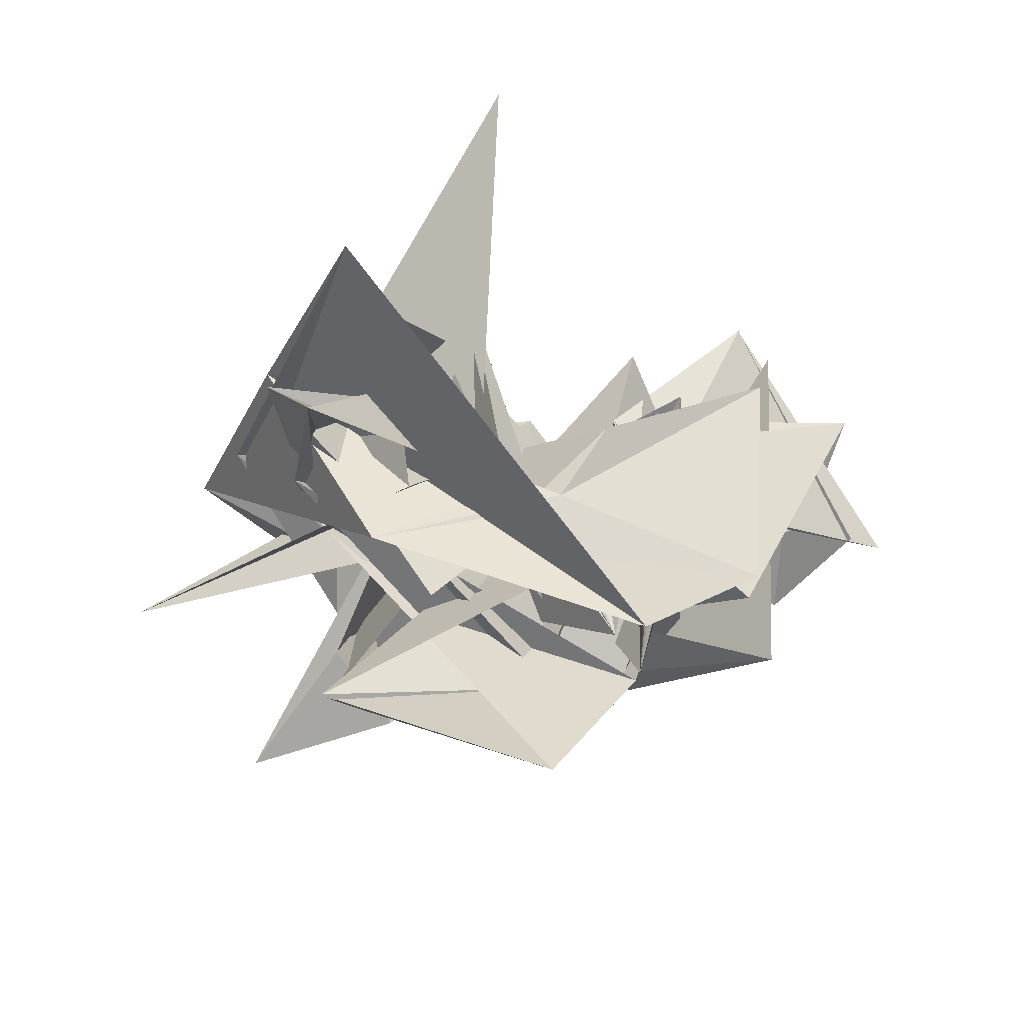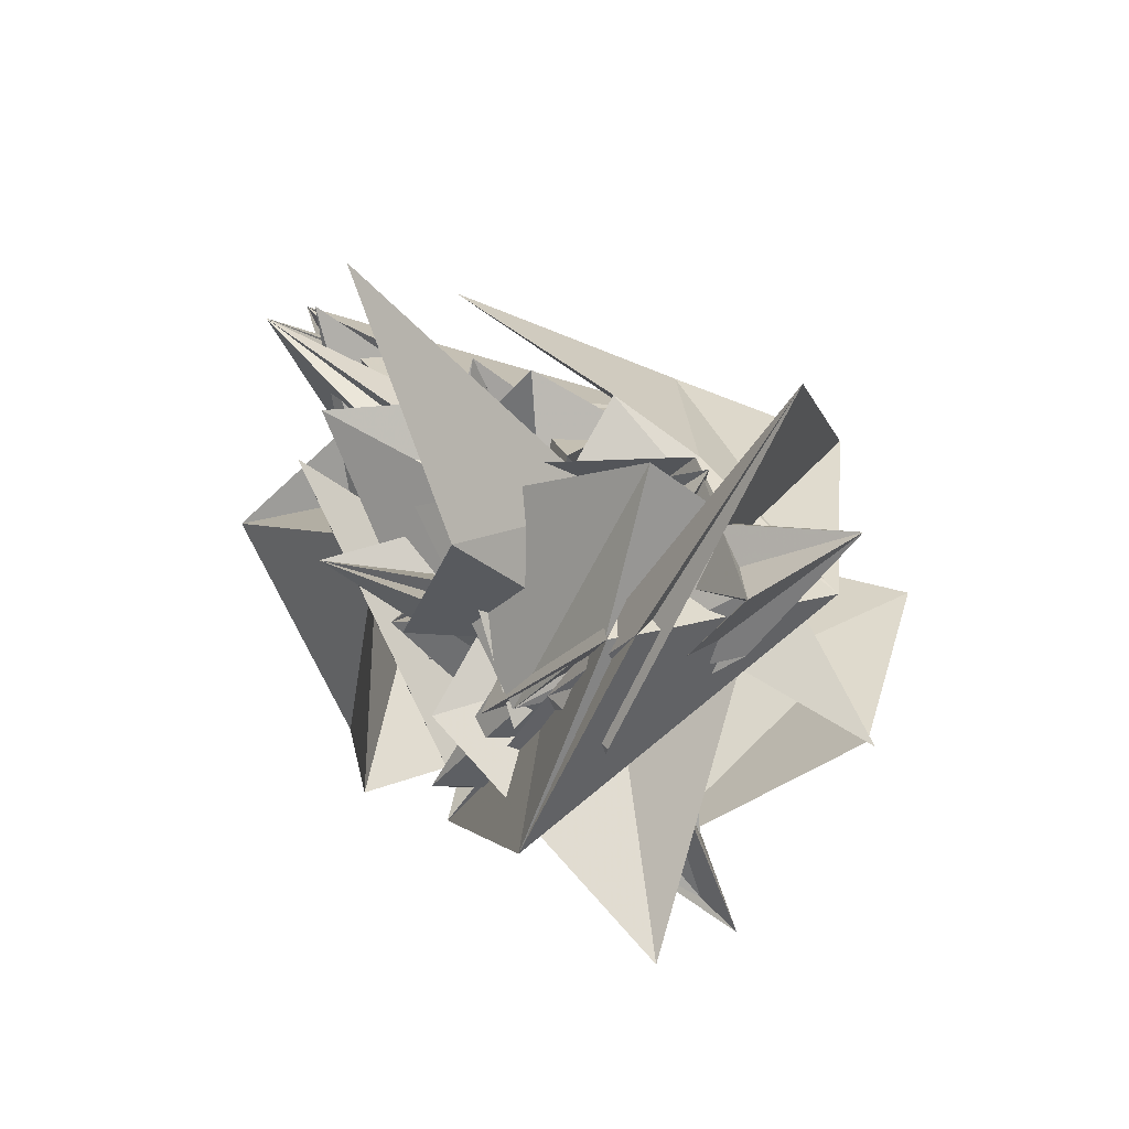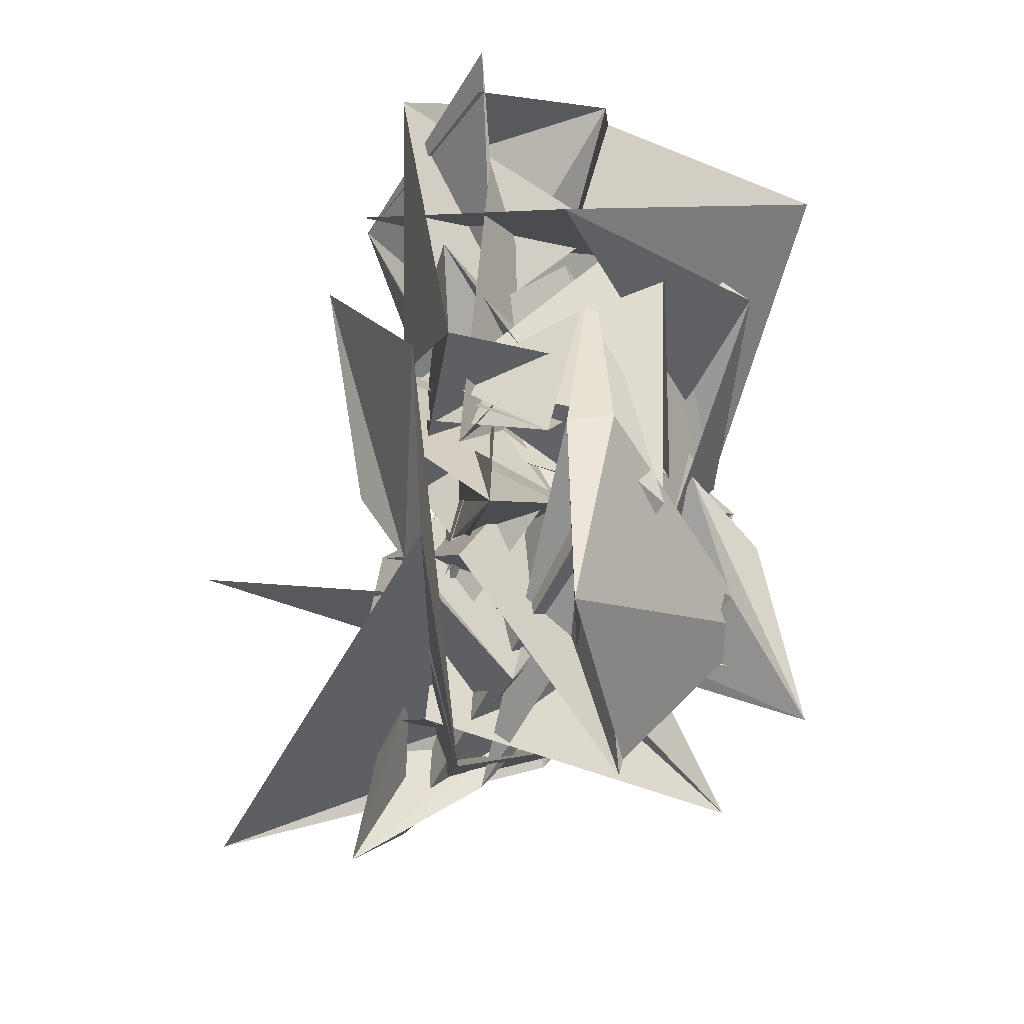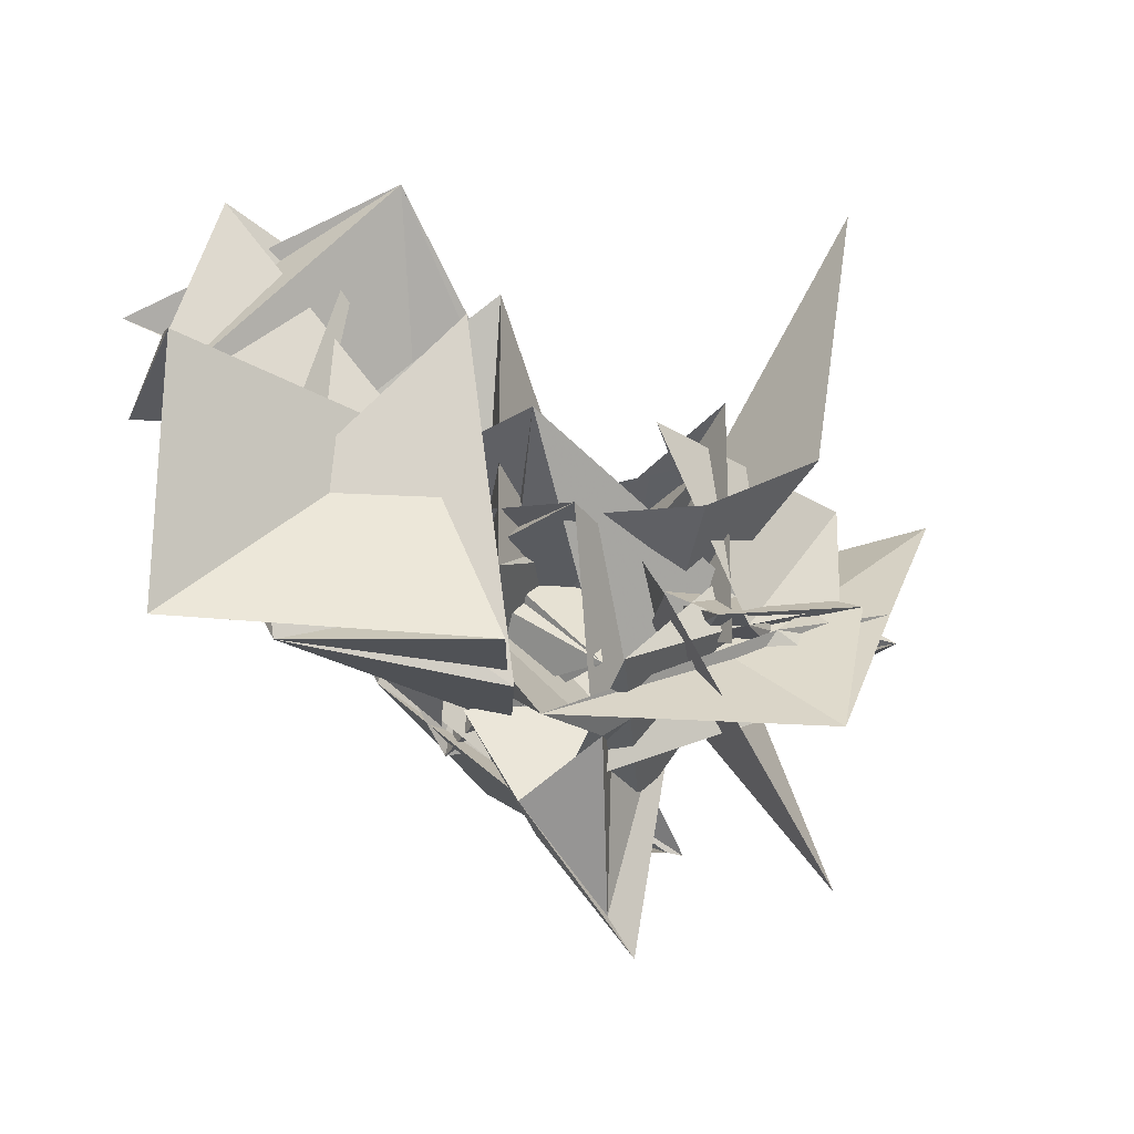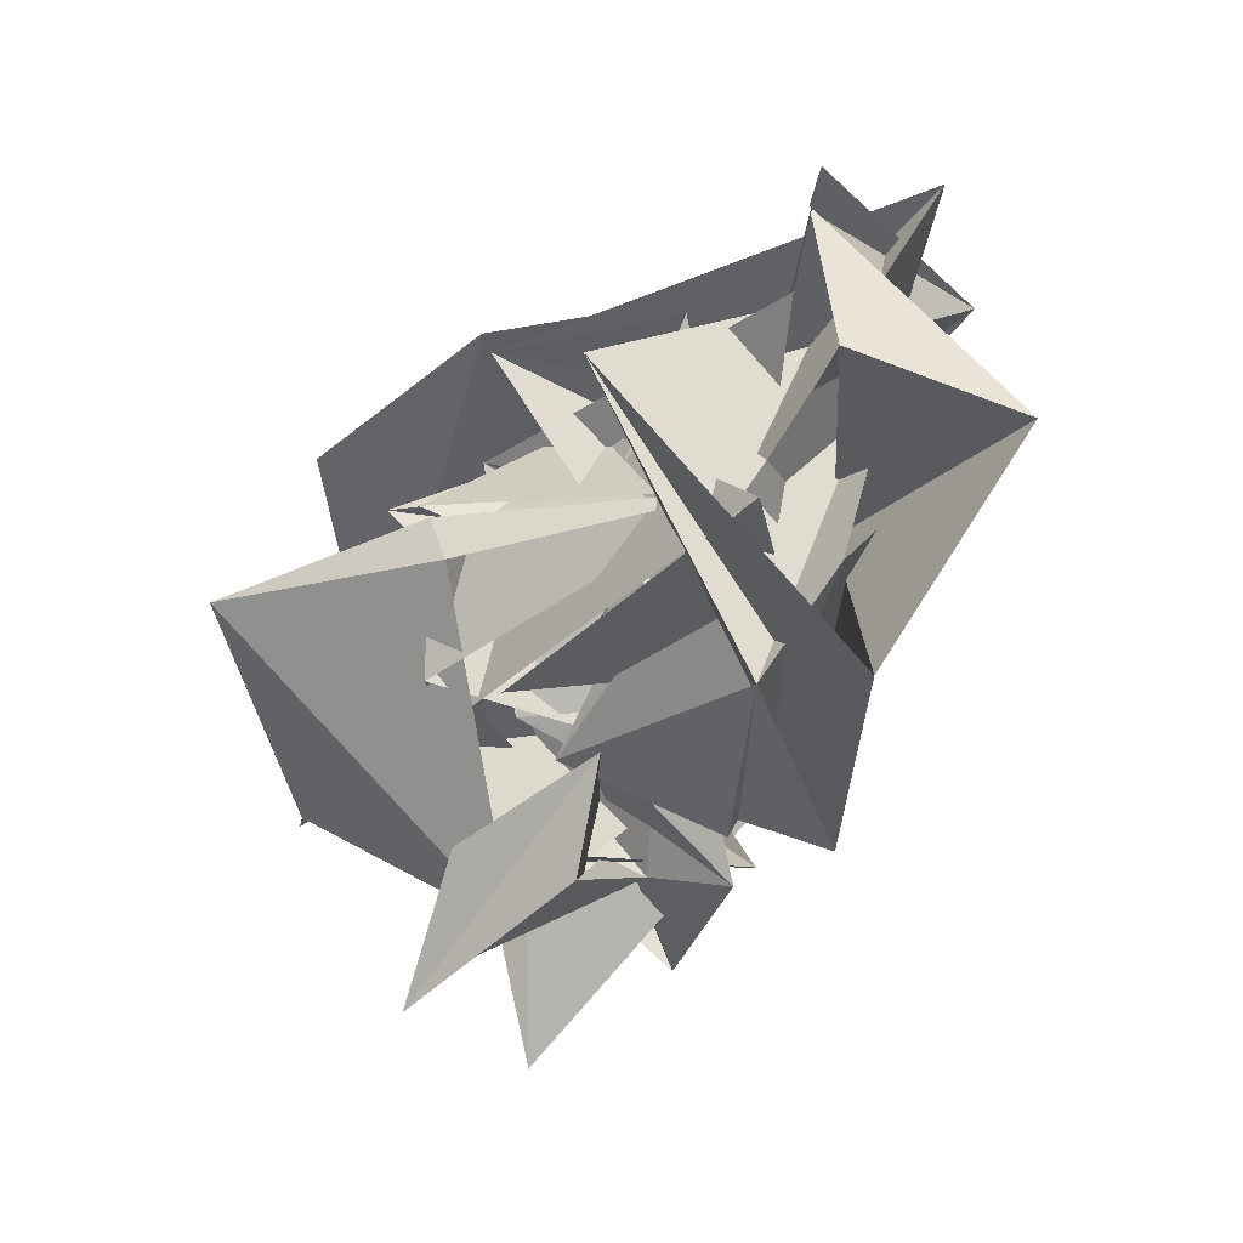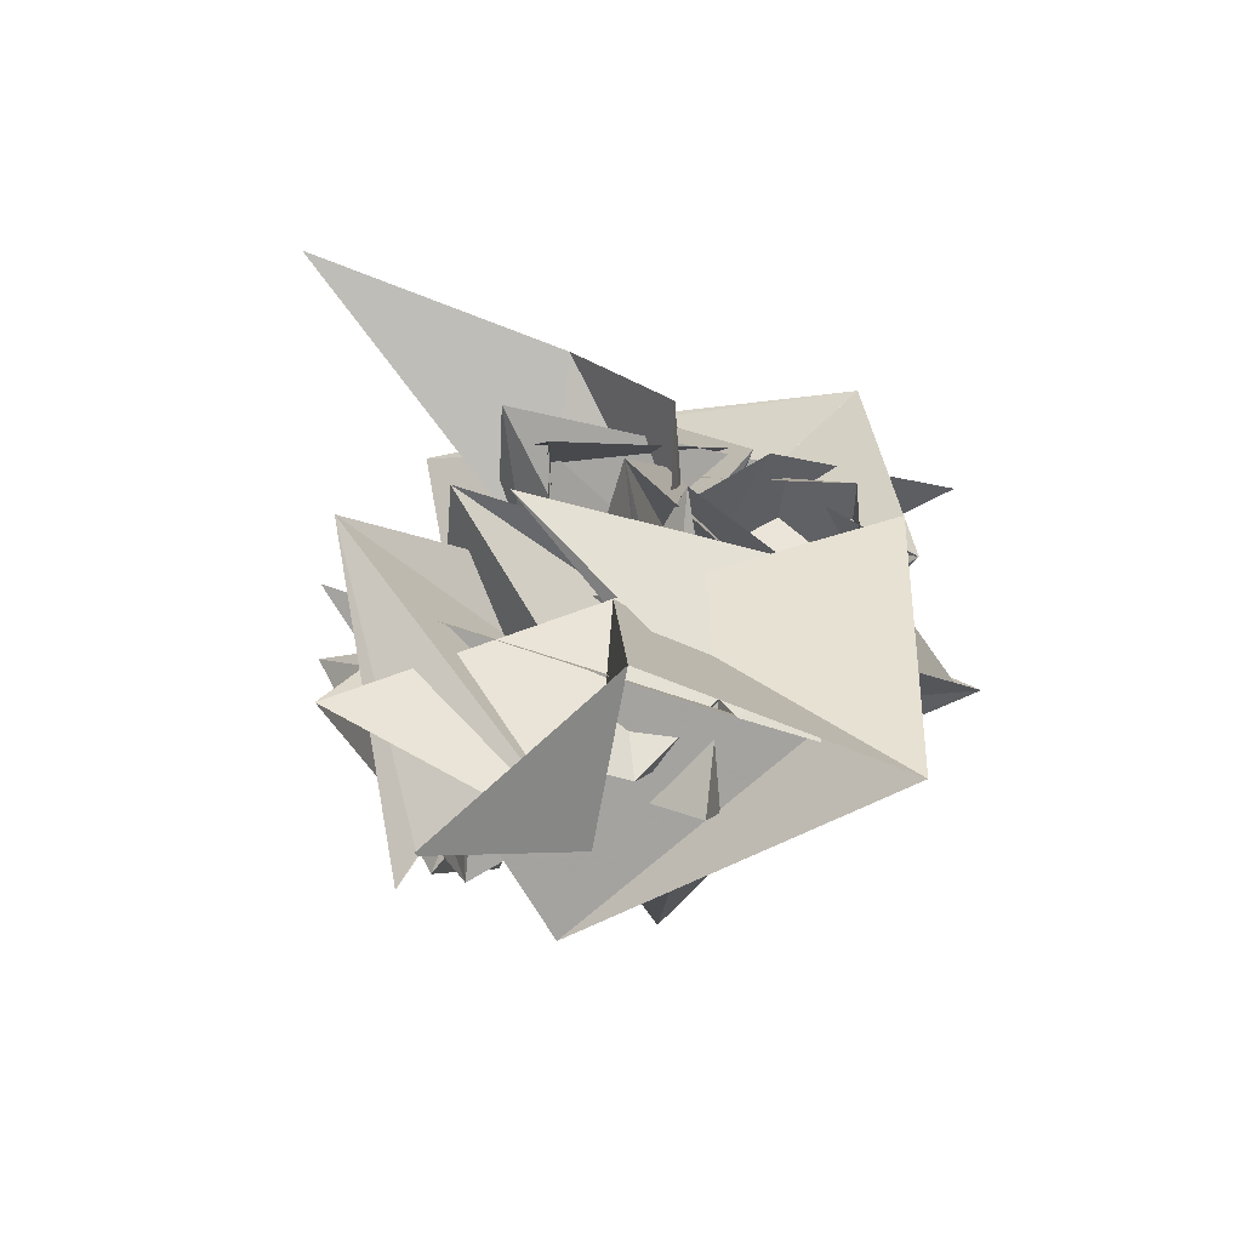
<metadata>
{"format":"obj","ext":"obj","renderer":"f3d","projection":"perspective","resolution":1024,"background":"white","views":[{"elev":-57.7,"azim":-81.9,"up":"+Y"},{"elev":-32.5,"azim":-91.3,"up":"+Z"},{"elev":-64.8,"azim":32.5,"up":"+Y"},{"elev":51.0,"azim":139.8,"up":"+Y"},{"elev":11.9,"azim":95.6,"up":"+Z"},{"elev":48.1,"azim":50.1,"up":"+Y"}]}
</metadata>
<code>
v  1.095  6.902  0.05384
v  1.591  6.363  -0.02883
v  1.997  6.845  -0.4602
v  1.676  7.089  -0.114
v  1.518  6.721  0.2031
v  1.569  6.742  0.27
v  1.456  6.695  0.05887
v  1.296  6.615  -0.5221
v  0.9695  6.687  -0.8201
v  0.6616  6.59  -0.8197
v  0.2775  6.777  -0.484
v  1.677  6.788  -0.3463
v  1.786  6.658  -0.526
v  1.513  6.778  -0.8761
v  1.329  6.762  -0.3737
v  1.729  6.779  0.003967
v  1.06  6.998  -0.00774
v  1.126  6.554  -0.4905
v  1.165  6.137  -0.2789
v  1.289  6.208  -0.5852
v  1.046  6.268  -0.7959
v  0.8508  6.293  -0.6028
v  1.138  6.922  -0.3074
v  1.485  6.595  -0.8638
v  1.411  6.292  -0.7559
v  1.592  6.661  -0.1994
v  1.322  6.939  0.227
v  1.047  6.619  -0.325
v  1.177  6.311  -0.3155
v  1.565  6.592  -0.2808
v  1.164  6.868  -0.5358
v  0.8746  6.362  -0.9277
v  0.5893  6.279  -0.7139
v  1.483  6.21  -0.6213
v  1.428  6.351  -0.5378
v  1.49  6.564  -0.1984
v  1.023  6.869  -0.2674
v  1.056  6.513  -0.2048
v  1.274  6.168  -0.06948
v  1.508  6.491  -0.4788
v  1.176  6.72  -0.6722
v  0.9512  6.305  -0.7742
v  1.274  6.144  -0.9886
v  1.305  6.634  -0.9694
v  1.727  6.656  -0.2376
v  1.398  6.719  -0.5803
v  0.9757  6.566  -0.1663
v  1.043  6.395  -0.5464
v  1.35  6.648  -0.6523
v  1.302  6.507  0.005521
v  0.9577  6.376  -0.4164
v  1.048  6.125  -0.7159
v  1.473  6.098  -1.125
v  1.468  6.029  -1.201
v  1.468  6.12  -0.9001
v  1.416  6.107  -0.6945
v  1.163  6.328  -0.2075
v  1.357  6.051  -0.325
v  1.126  6.604  -0.289
v  0.9692  6.297  -0.5701
v  1.394  6.222  -0.6856
v  1.263  6.477  -0.8608
v  1.386  6.475  -0.3945
v  1.362  6.447  -0.9755
v  1.536  6.342  -0.9317
v  1.498  6.38  -0.7168
v  1.457  6.223  -1.046
v  1.478  6.116  -0.3943
v  1.525  6.627  -0.2586
v  0.9405  6.448  -0.2194
v  1.19  5.966  -0.3629
v  1.233  6.379  -0.3156
v  1.26  6.182  -0.5029
v  1.389  6.326  -0.7004
v  1.492  6.606  -0.9489
v  0.9144  6.413  -0.9859
v  0.8355  6.306  -1.14
v  1.147  5.792  -0.9458
v  1.294  5.666  -0.515
v  1.396  6.077  -0.3377
v  1.469  6.076  -0.6076
v  1.361  6.393  -0.7257
v  0.8012  6.542  -0.6513
v  0.7134  6.107  -0.7294
v  1.094  6.35  -0.4534
v  1.003  6.463  -1.266
v  0.6237  6.263  -1.027
v  0.2246  5.997  -0.7718
v  1.123  5.782  -0.9703
v  1.347  6.019  -0.5205
v  1.023  6.298  -0.9932
v  0.7697  6.057  -0.9806
v  1.168  6.192  -0.6797
v  0.6635  6.122  -0.647
v  0.9949  6.193  -0.5308
v  1.048  6.538  -0.9502
v  0.6827  6.312  -1.002
v  0.8185  5.876  -0.8165
v  1.073  5.818  -0.2912
v  1.052  6.023  -0.4567
v  1.155  6.397  -0.5375
v  0.551  6.072  -0.9973
v  0.4987  5.871  -0.8887
v  0.985  6.477  -0.9746
v  0.7194  6.312  -0.9732
v  0.9295  6.327  -0.5767
v  1.056  6.192  -0.7289
v  1.013  5.935  -0.7287
v  0.9204  6.117  -0.4411
v  1.202  6.141  -0.04498
v  1.039  6.475  -0.9867
v  0.7225  6.625  -0.6073
v  0.7023  6.143  -0.5926
v  0.7633  6.082  -0.6988
v  0.8891  6.669  -0.586
v  0.5024  6.24  -0.7444
v  0.7816  5.998  -0.7396
v  1.15  6.208  -1.416
v  1.145  6.633  -0.9012
v  0.8702  6.287  -0.3309
v  0.9983  6.603  0.01632
f 1 2 13
f 1 13 12
f 2 3 14
f 2 14 13
f 3 4 15
f 3 15 14
f 4 5 16
f 4 16 15
f 5 6 17
f 5 17 16
f 6 7 18
f 6 18 17
f 7 8 19
f 7 19 18
f 8 9 20
f 8 20 19
f 9 10 21
f 9 21 20
f 10 11 22
f 10 22 21
f 12 13 24
f 12 24 23
f 13 14 25
f 13 25 24
f 14 15 26
f 14 26 25
f 15 16 27
f 15 27 26
f 16 17 28
f 16 28 27
f 17 18 29
f 17 29 28
f 18 19 30
f 18 30 29
f 19 20 31
f 19 31 30
f 20 21 32
f 20 32 31
f 21 22 33
f 21 33 32
f 23 24 35
f 23 35 34
f 24 25 36
f 24 36 35
f 25 26 37
f 25 37 36
f 26 27 38
f 26 38 37
f 27 28 39
f 27 39 38
f 28 29 40
f 28 40 39
f 29 30 41
f 29 41 40
f 30 31 42
f 30 42 41
f 31 32 43
f 31 43 42
f 32 33 44
f 32 44 43
f 34 35 46
f 34 46 45
f 35 36 47
f 35 47 46
f 36 37 48
f 36 48 47
f 37 38 49
f 37 49 48
f 38 39 50
f 38 50 49
f 39 40 51
f 39 51 50
f 40 41 52
f 40 52 51
f 41 42 53
f 41 53 52
f 42 43 54
f 42 54 53
f 43 44 55
f 43 55 54
f 45 46 57
f 45 57 56
f 46 47 58
f 46 58 57
f 47 48 59
f 47 59 58
f 48 49 60
f 48 60 59
f 49 50 61
f 49 61 60
f 50 51 62
f 50 62 61
f 51 52 63
f 51 63 62
f 52 53 64
f 52 64 63
f 53 54 65
f 53 65 64
f 54 55 66
f 54 66 65
f 56 57 68
f 56 68 67
f 57 58 69
f 57 69 68
f 58 59 70
f 58 70 69
f 59 60 71
f 59 71 70
f 60 61 72
f 60 72 71
f 61 62 73
f 61 73 72
f 62 63 74
f 62 74 73
f 63 64 75
f 63 75 74
f 64 65 76
f 64 76 75
f 65 66 77
f 65 77 76
f 67 68 79
f 67 79 78
f 68 69 80
f 68 80 79
f 69 70 81
f 69 81 80
f 70 71 82
f 70 82 81
f 71 72 83
f 71 83 82
f 72 73 84
f 72 84 83
f 73 74 85
f 73 85 84
f 74 75 86
f 74 86 85
f 75 76 87
f 75 87 86
f 76 77 88
f 76 88 87
f 78 79 90
f 78 90 89
f 79 80 91
f 79 91 90
f 80 81 92
f 80 92 91
f 81 82 93
f 81 93 92
f 82 83 94
f 82 94 93
f 83 84 95
f 83 95 94
f 84 85 96
f 84 96 95
f 85 86 97
f 85 97 96
f 86 87 98
f 86 98 97
f 87 88 99
f 87 99 98
f 89 90 101
f 89 101 100
f 90 91 102
f 90 102 101
f 91 92 103
f 91 103 102
f 92 93 104
f 92 104 103
f 93 94 105
f 93 105 104
f 94 95 106
f 94 106 105
f 95 96 107
f 95 107 106
f 96 97 108
f 96 108 107
f 97 98 109
f 97 109 108
f 98 99 110
f 98 110 109
f 100 101 112
f 100 112 111
f 101 102 113
f 101 113 112
f 102 103 114
f 102 114 113
f 103 104 115
f 103 115 114
f 104 105 116
f 104 116 115
f 105 106 117
f 105 117 116
f 106 107 118
f 106 118 117
f 107 108 119
f 107 119 118
f 108 109 120
f 108 120 119
f 109 110 121
f 109 121 120

</code>
